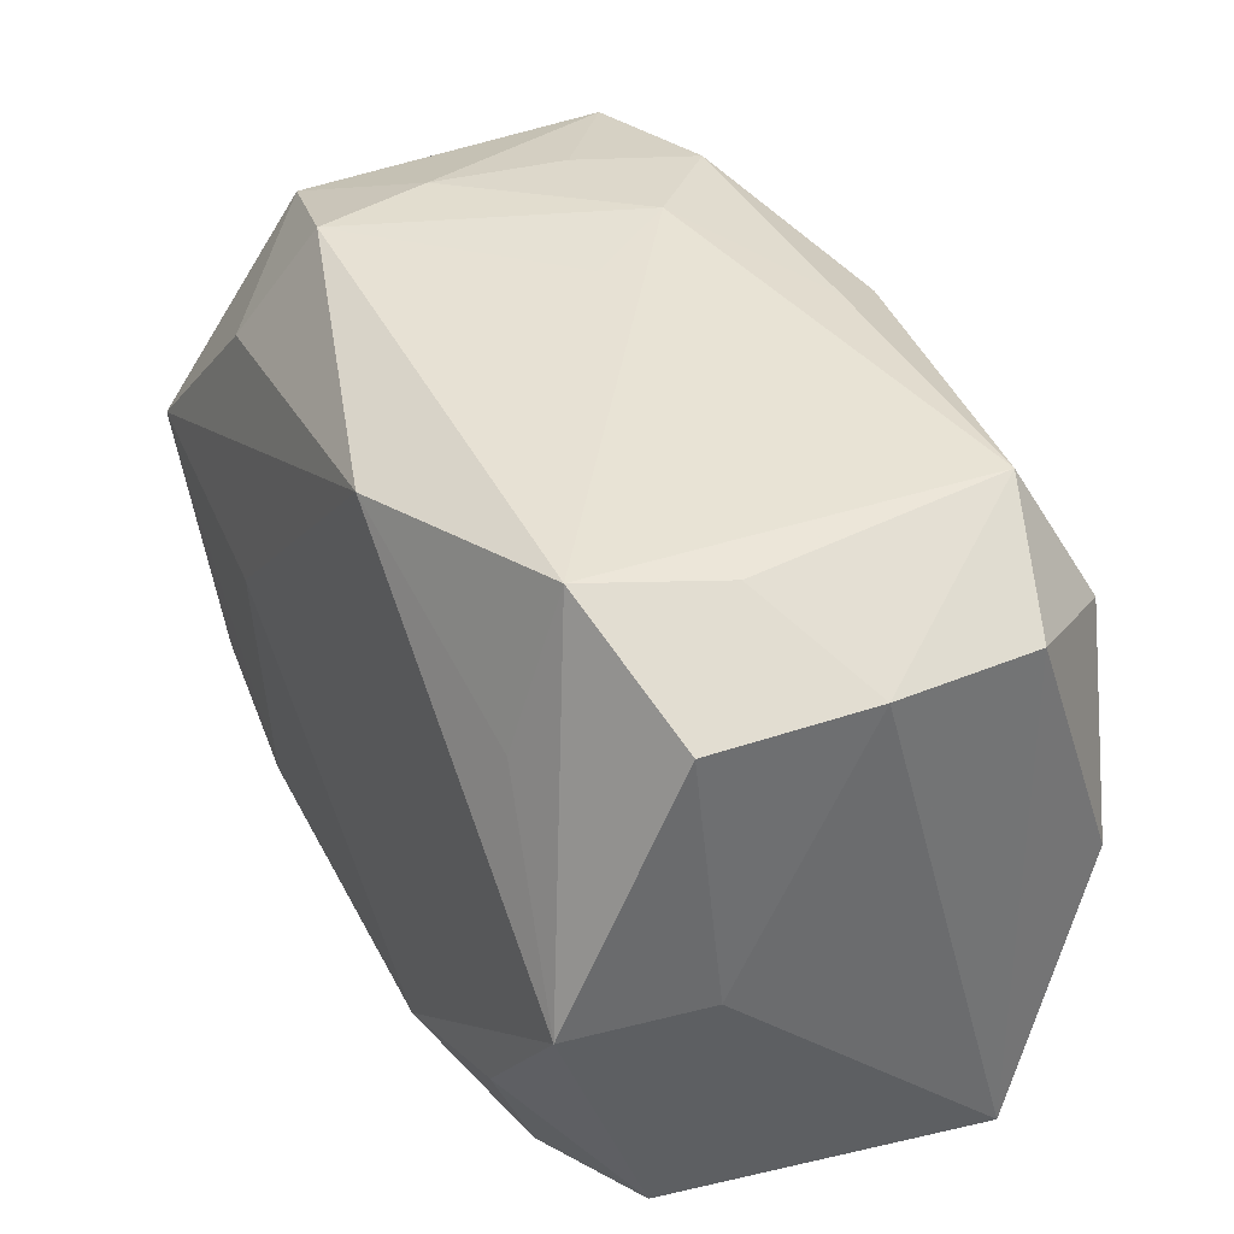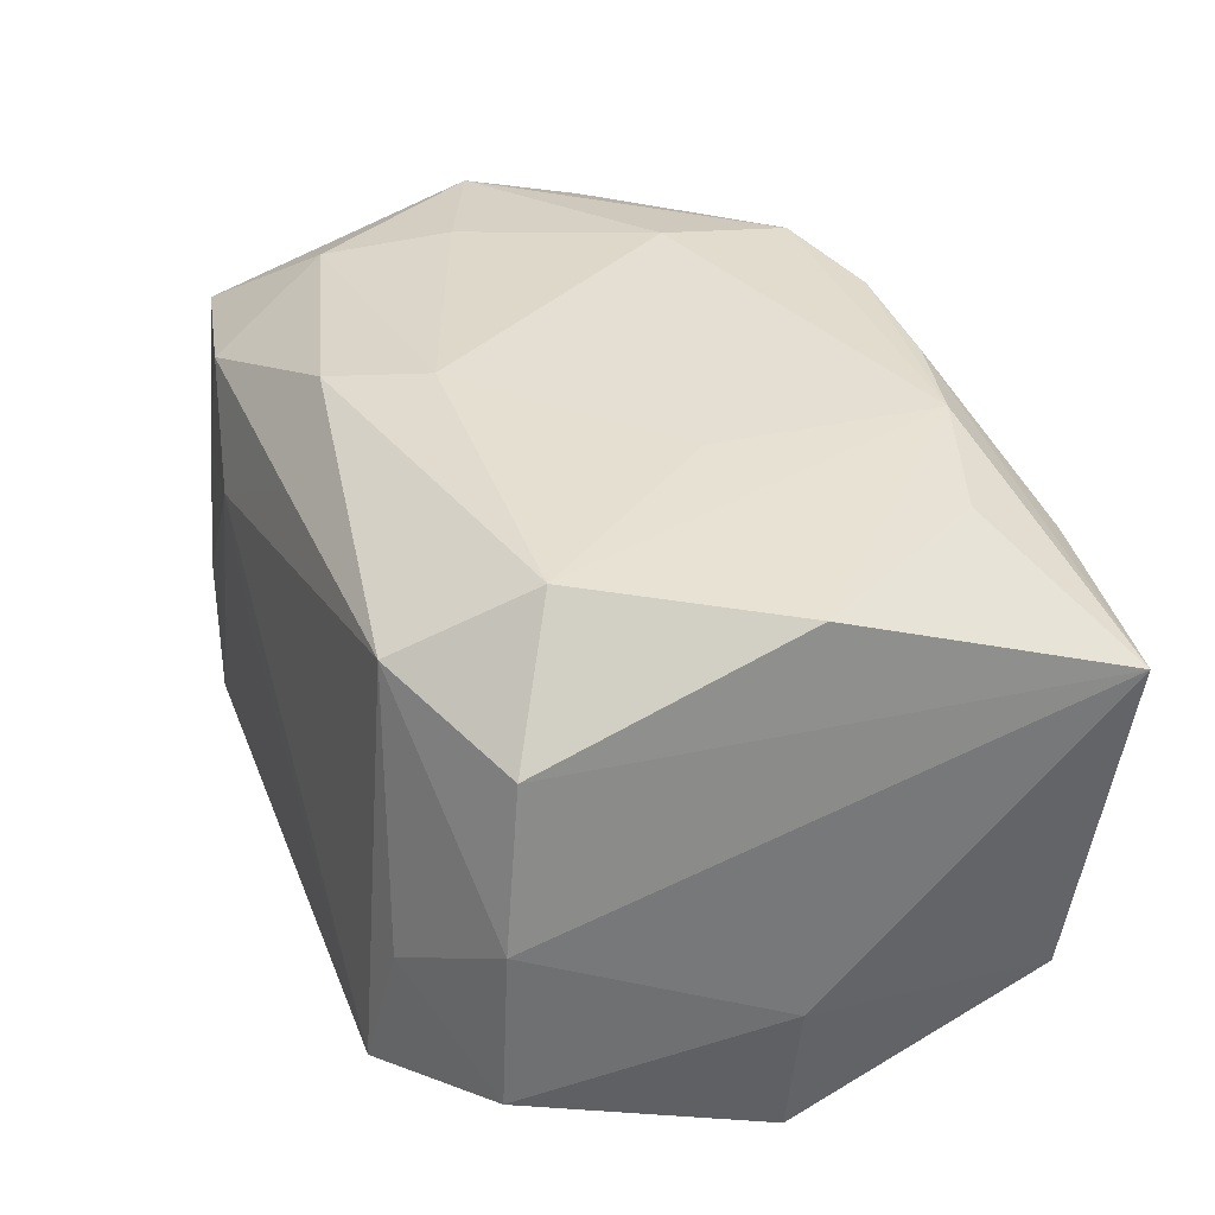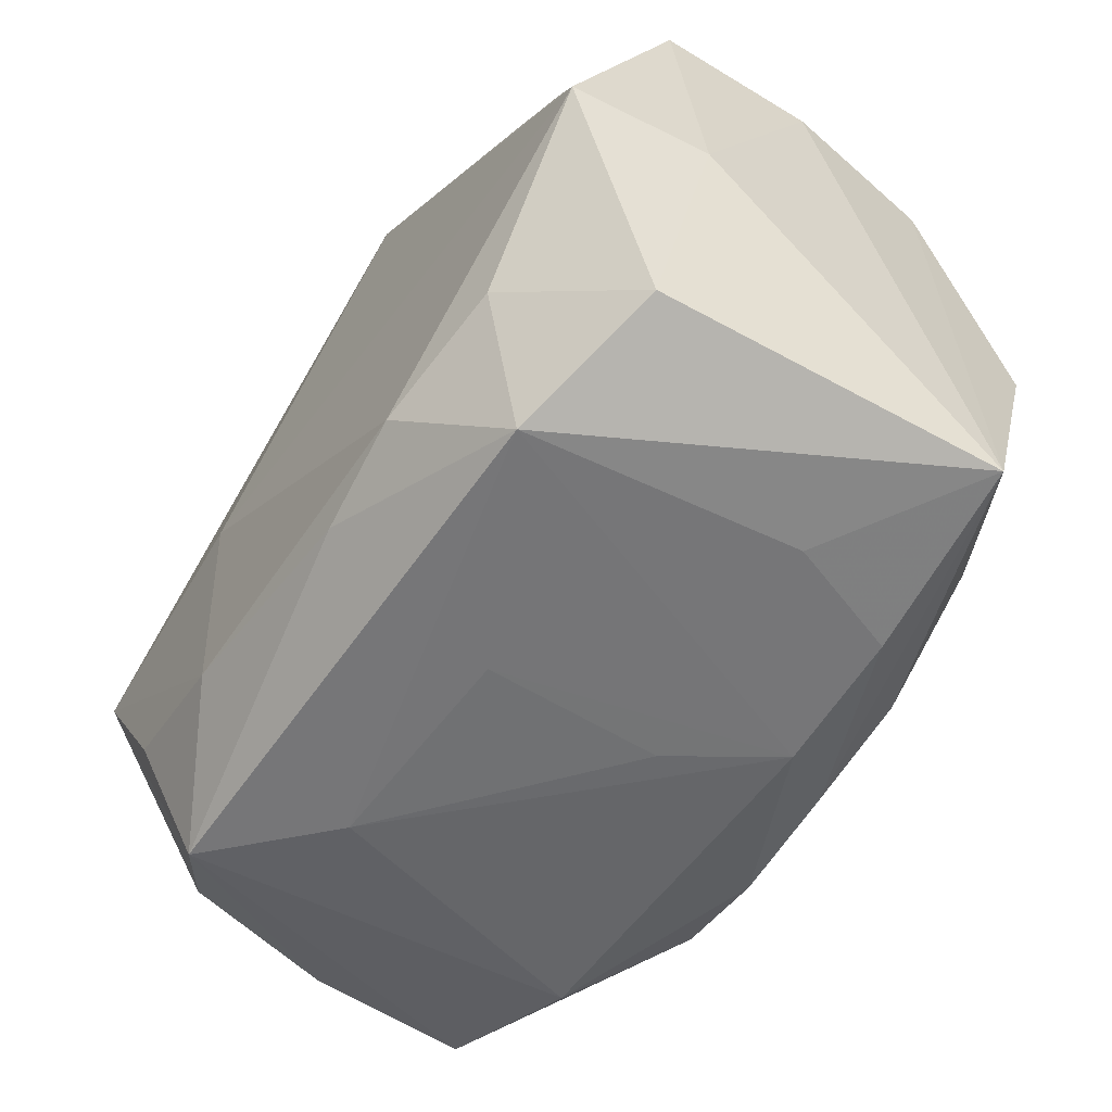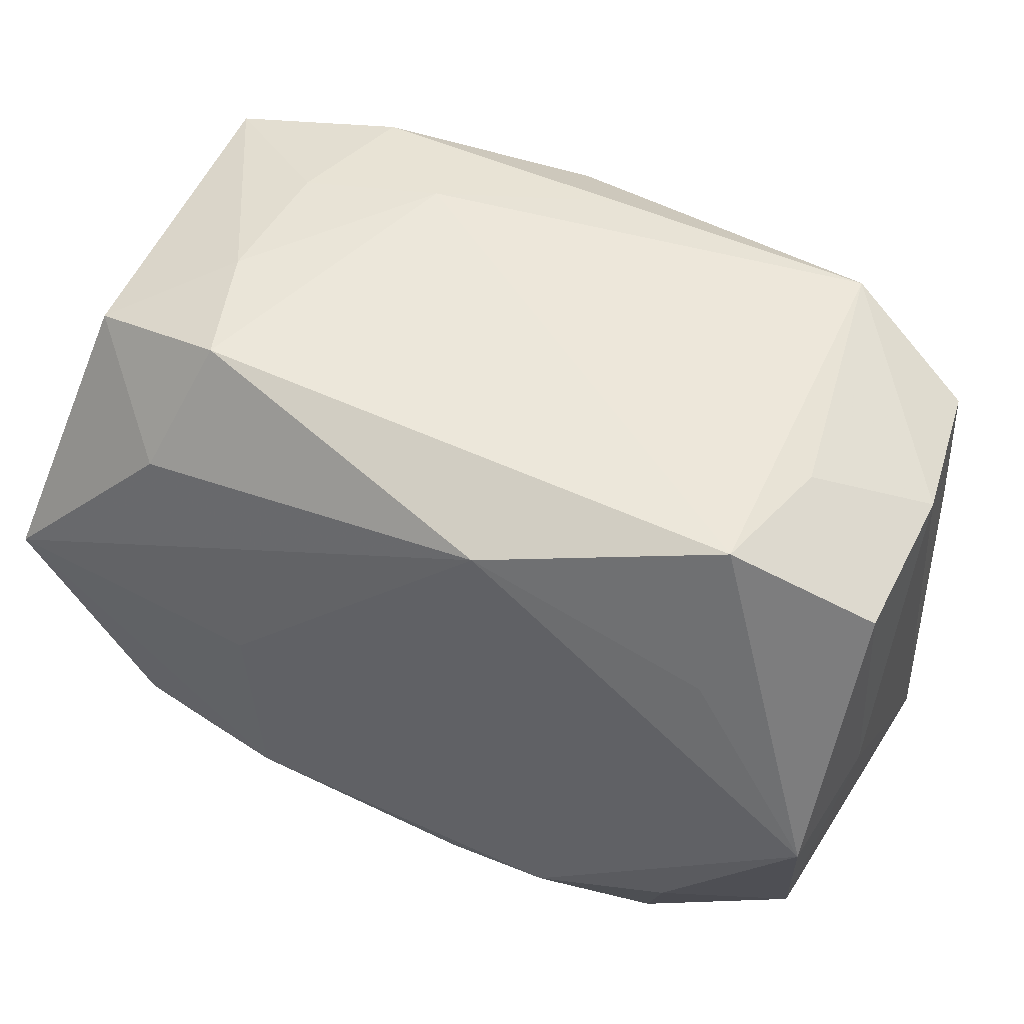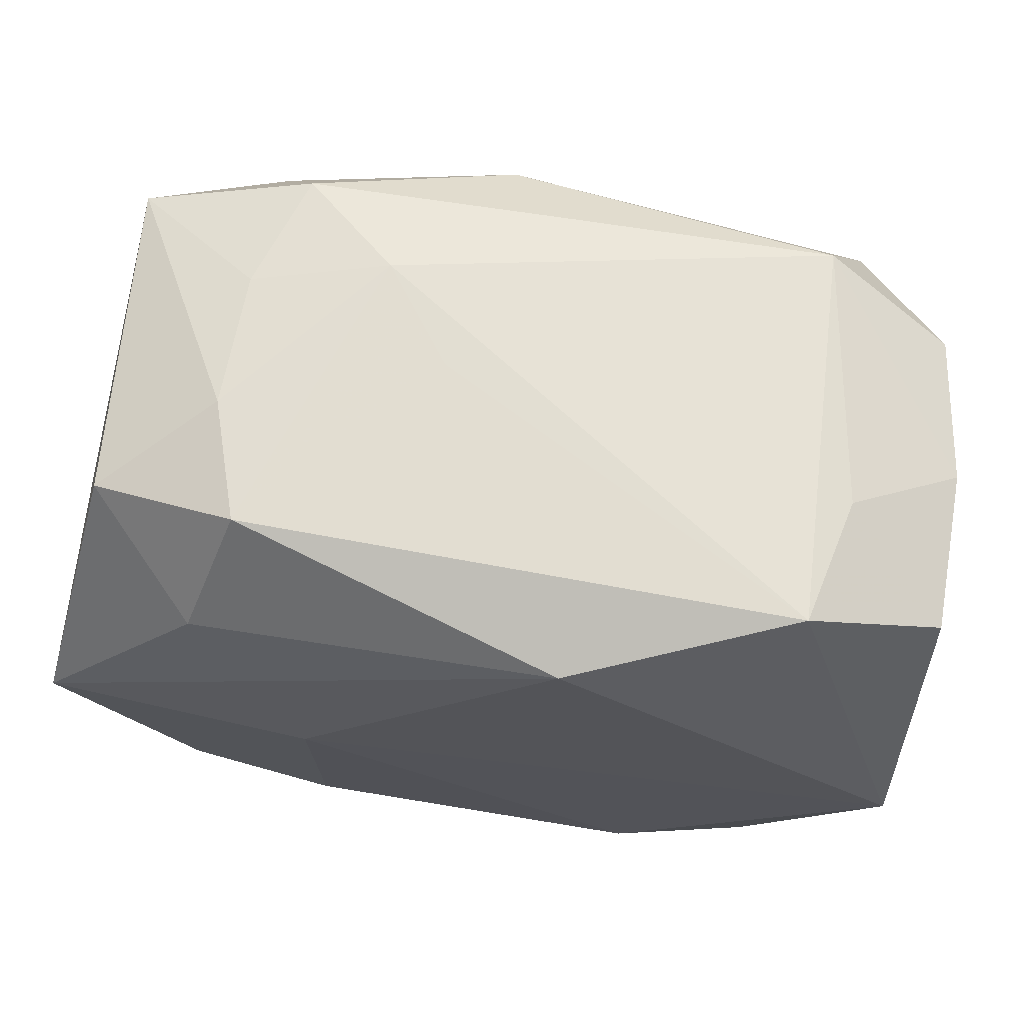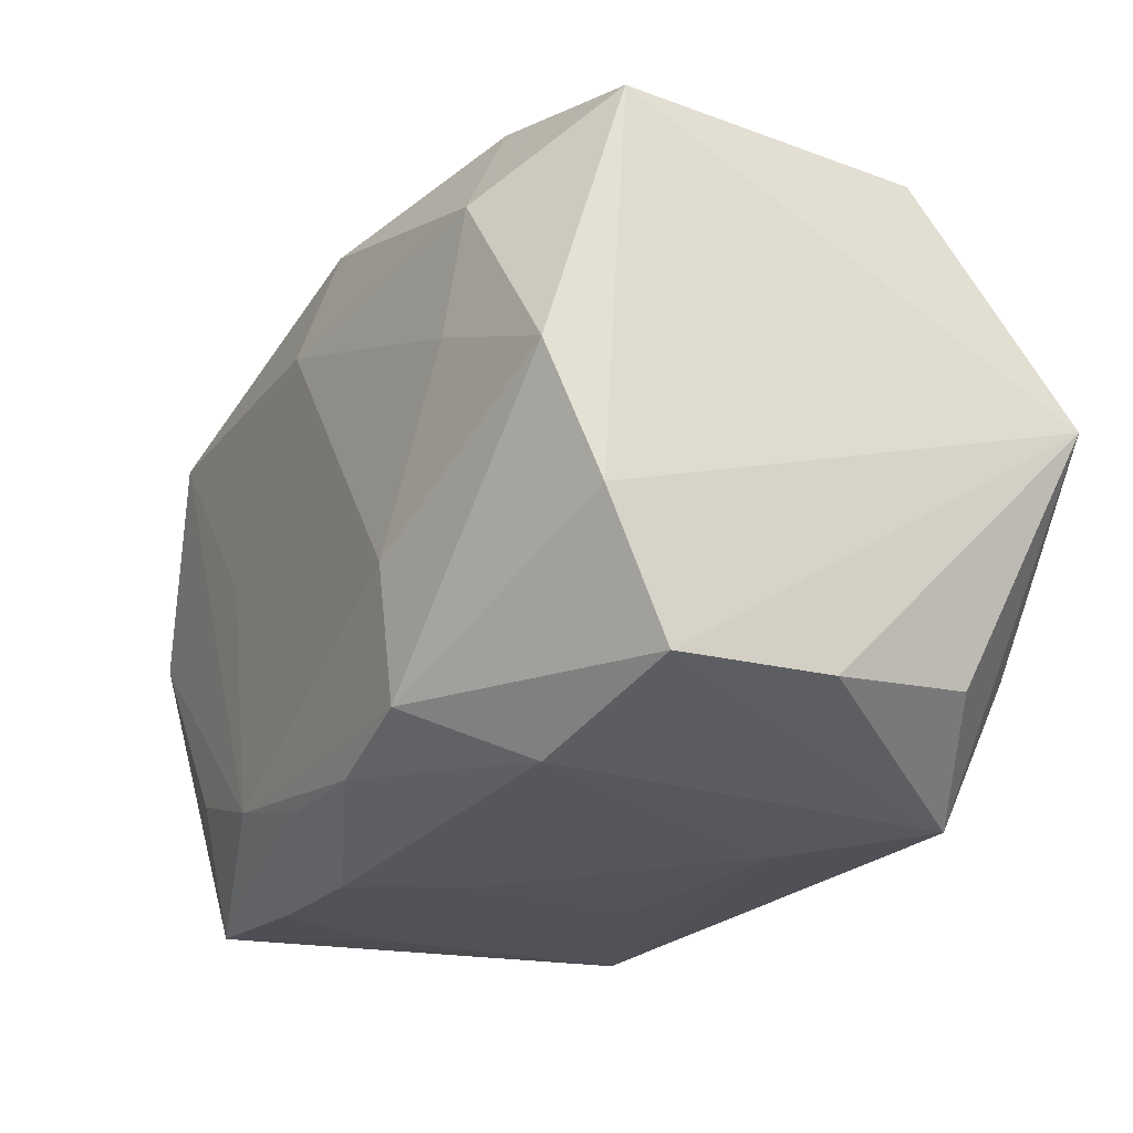
<metadata>
{"format":"obj","ext":"obj","renderer":"f3d","projection":"perspective","resolution":1024,"background":"white","views":[{"elev":39.4,"azim":-116.5,"up":"+Y"},{"elev":33.8,"azim":-109.7,"up":"+Z"},{"elev":-56.3,"azim":-123.6,"up":"+Y"},{"elev":52.0,"azim":-155.5,"up":"+Y"},{"elev":68.5,"azim":-171.8,"up":"+Y"},{"elev":-21.9,"azim":59.1,"up":"+Y"}]}
</metadata>
<code>
v 0.03321 0.0008914 0.02172
v -0.03575 -0.0009284 -0.01038
v -0.03575 -0.0244 0.01272
v -0.01327 -0.02003 0.02133
v -0.001582 0.02463 0.01683
v -0.02406 -0.01665 0.02002
v 0.01488 0.001897 -0.02334
v -0.0241 0.02669 -0.01551
v 0.01445 -0.01956 0.0226
v 0.02314 0.0155 0.02212
v 0.03683 0.00283 -0.0218
v -0.0338 0.01834 0.01304
v 0.0147 -0.01721 -0.02248
v -0.0344 -0.0004122 -0.02153
v -0.03496 0.02024 -0.01233
v 0.01447 -0.00911 0.02385
v 0.02365 0.01718 -0.01941
v -0.004502 -0.02217 0.02096
v -0.02369 -0.02587 0.0046
v -0.02109 -0.02614 -0.01721
v -0.02341 0.02412 0.0168
v -0.008933 -0.02602 0.01473
v 0.03307 0.02252 0.01491
v 0.0194 0.02507 0.01682
v -0.006148 0.02349 -0.02165
v -0.003462 -0.02623 -0.008184
v 0.03206 0.02265 -0.01093
v -0.03287 -0.02158 -0.01396
v -0.003862 -0.02021 -0.022
v 0.02187 -0.02424 0.01499
v 0.02269 0.02546 0.007284
v 0.01164 0.02666 0.009488
v -0.03357 -0.002078 0.02023
v 0.02011 0.02669 -0.0137
v 0.02311 0.02622 -0.003924
v 0.02639 -0.01351 -0.02177
v 0.01477 -0.02592 -0.00874
v 0.03341 -0.01789 -0.01241
v -0.02415 0.01457 -0.01957
v -0.003577 -0.02611 0.006356
v -0.03537 0.01983 0.0006422
v 0.035 -0.02003 0.01317
v -0.001196 0.01349 0.0239
v -0.02355 -0.01499 -0.02143
v 0.03514 -0.009492 0.01813
v 0.02165 0.005458 0.02305
v 0.03514 -0.01946 8.04e-06
v -0.02027 -0.02581 0.01414
v -0.01434 -0.001295 0.02243
v 0.005511 -0.02228 0.02164
v 0.0244 -0.02512 -0.01717
v -0.02672 0.02505 -0.004915
v 0.006011 0.02669 0.00151
v -0.02663 0.01389 0.02225
v 0.003392 0.02062 0.02257
v -0.01274 -0.01834 -0.0228
f 8 34 25
f 53 34 8
f 30 50 22
f 14 15 8
f 14 25 7
f 8 15 52
f 8 52 21
f 51 13 36
f 51 36 11
f 7 25 11
f 11 13 7
f 11 36 13
f 16 43 49
f 46 43 16
f 46 10 43
f 6 33 3
f 51 30 37
f 30 22 37
f 37 20 51
f 48 22 50
f 23 10 1
f 10 46 1
f 1 46 16
f 56 20 44
f 7 13 56
f 56 14 7
f 44 14 56
f 8 25 39
f 39 14 8
f 25 14 39
f 15 14 2
f 44 20 28
f 28 14 44
f 28 20 3
f 3 2 28
f 28 2 14
f 35 31 23
f 43 10 55
f 31 35 32
f 32 53 8
f 8 21 32
f 34 53 32
f 32 35 34
f 54 49 43
f 43 55 54
f 54 55 21
f 23 11 27
f 27 35 23
f 34 35 27
f 17 25 34
f 34 27 17
f 17 27 11
f 17 11 25
f 38 47 51
f 51 11 38
f 38 11 47
f 33 6 4
f 4 54 33
f 49 54 4
f 16 49 4
f 4 6 3
f 22 20 26
f 20 37 26
f 19 20 22
f 22 48 19
f 3 20 19
f 19 48 3
f 9 1 16
f 16 4 9
f 9 4 50
f 9 50 30
f 51 20 29
f 20 56 29
f 29 13 51
f 29 56 13
f 24 10 23
f 24 55 10
f 23 31 24
f 31 32 24
f 12 54 21
f 33 54 12
f 3 33 12
f 18 48 50
f 50 4 18
f 3 48 18
f 18 4 3
f 40 37 22
f 22 26 40
f 40 26 37
f 42 9 30
f 42 30 51
f 51 47 42
f 47 11 42
f 5 32 21
f 5 24 32
f 21 55 5
f 55 24 5
f 41 21 52
f 41 12 21
f 41 52 15
f 3 12 41
f 41 2 3
f 15 2 41
f 1 9 45
f 9 42 45
f 23 1 45
f 45 11 23
f 45 42 11

</code>
